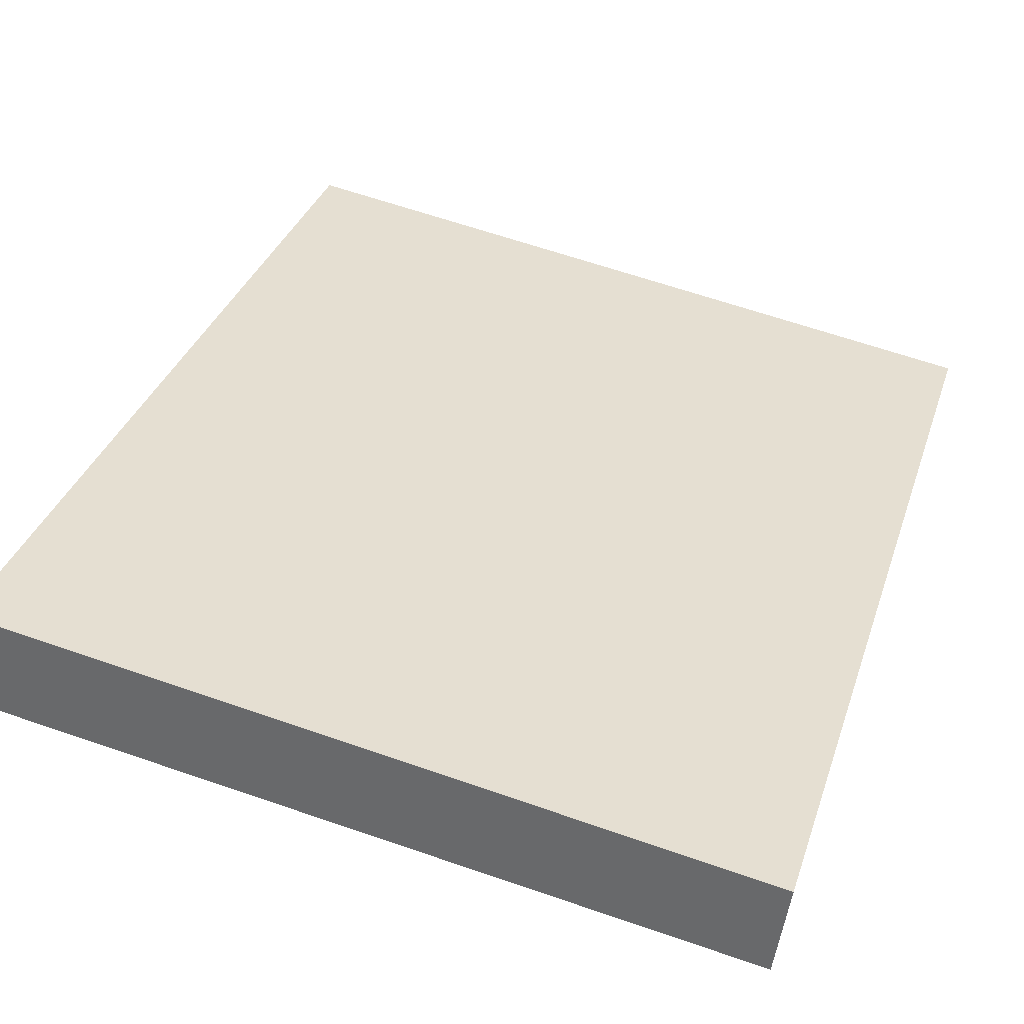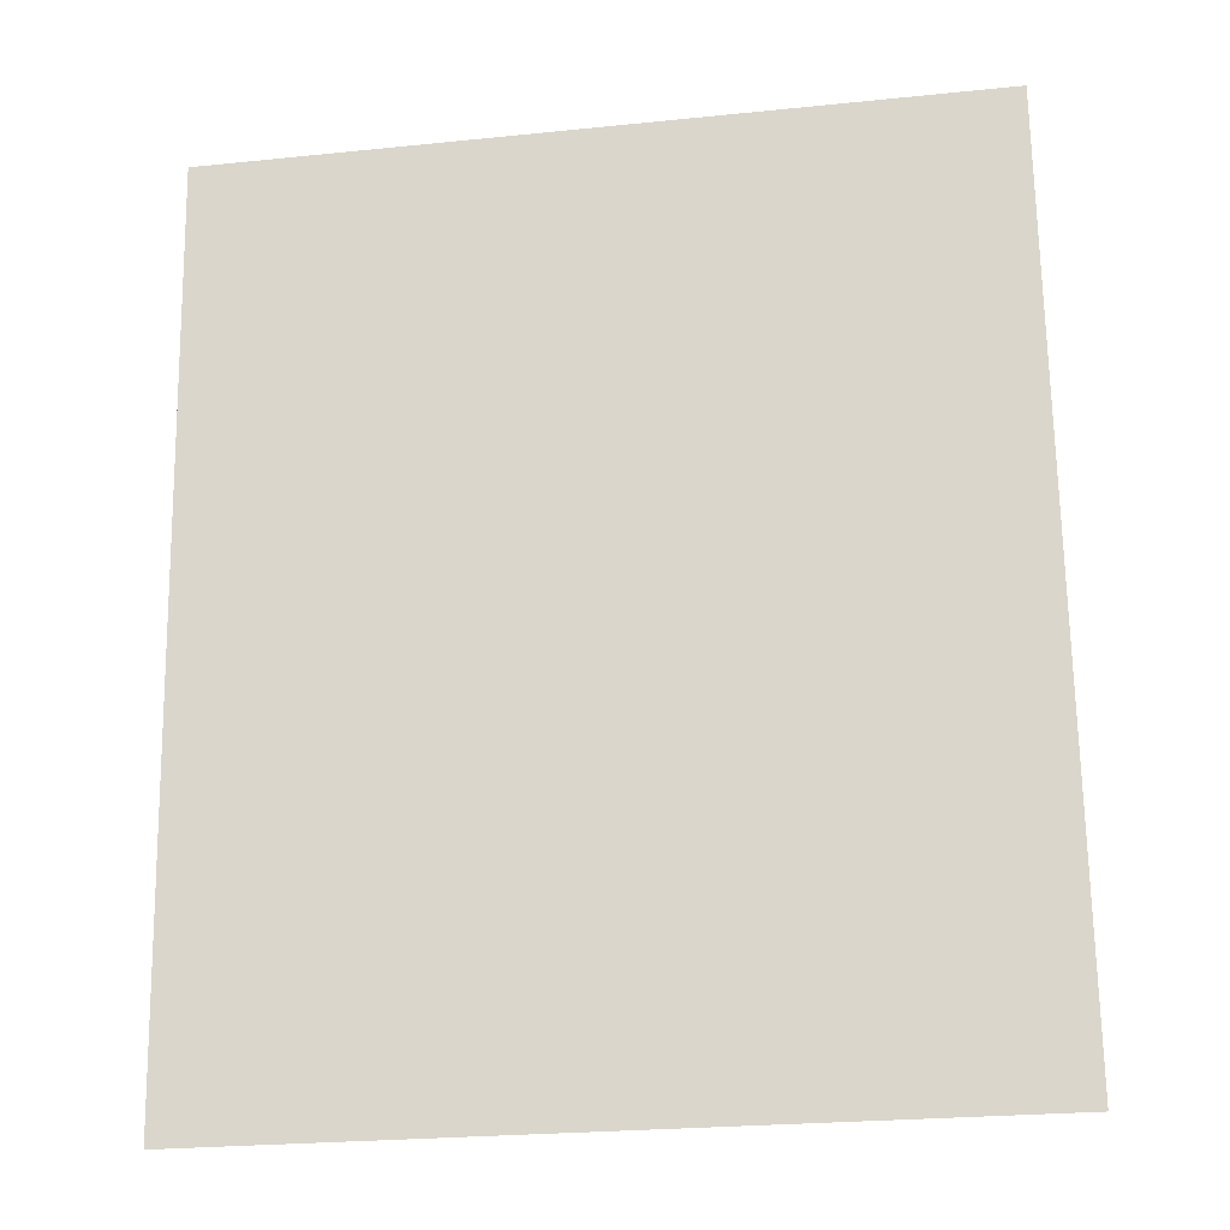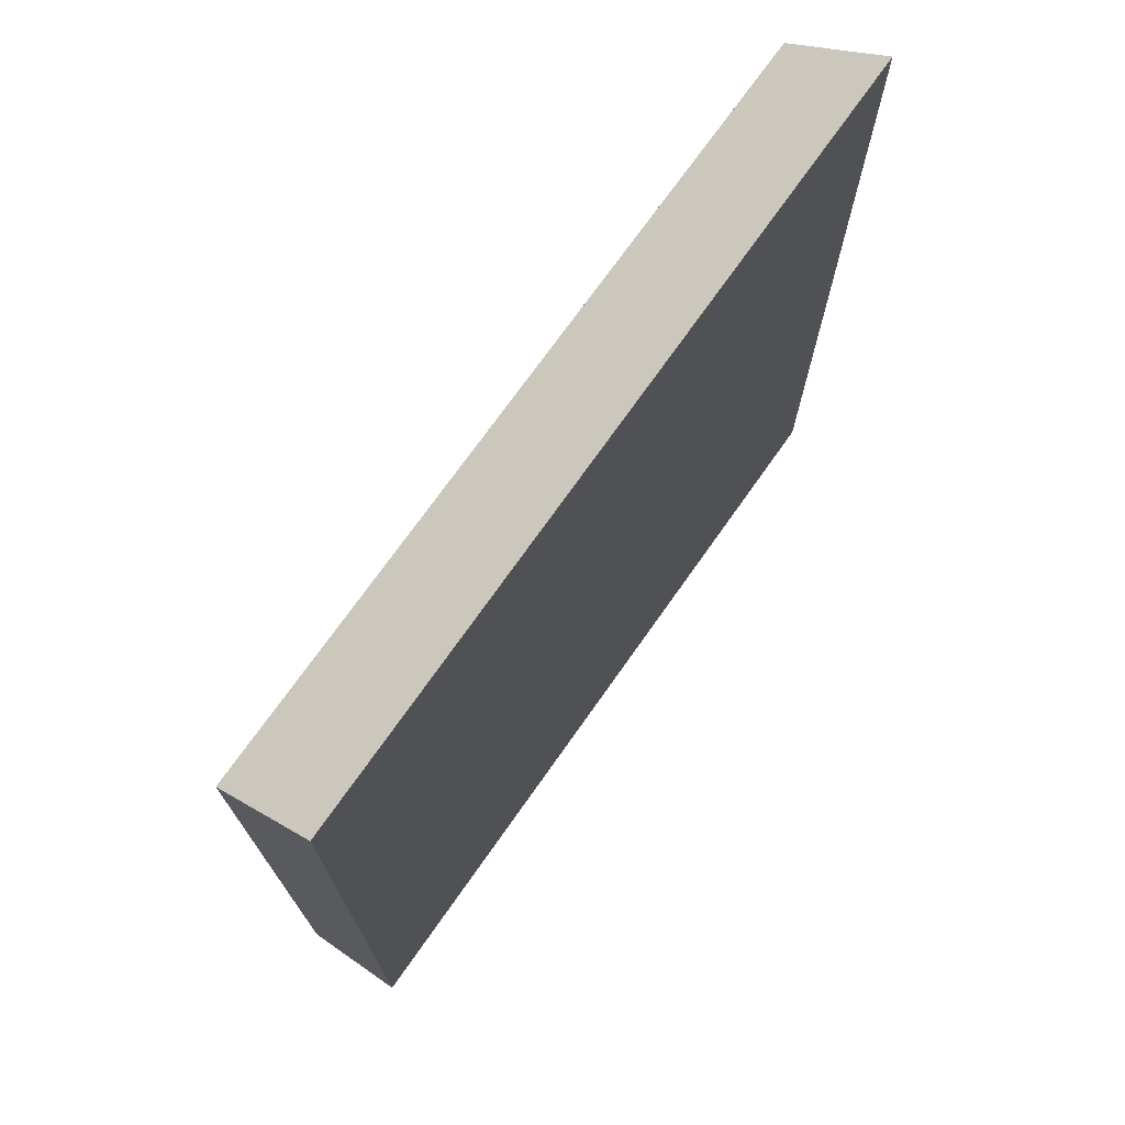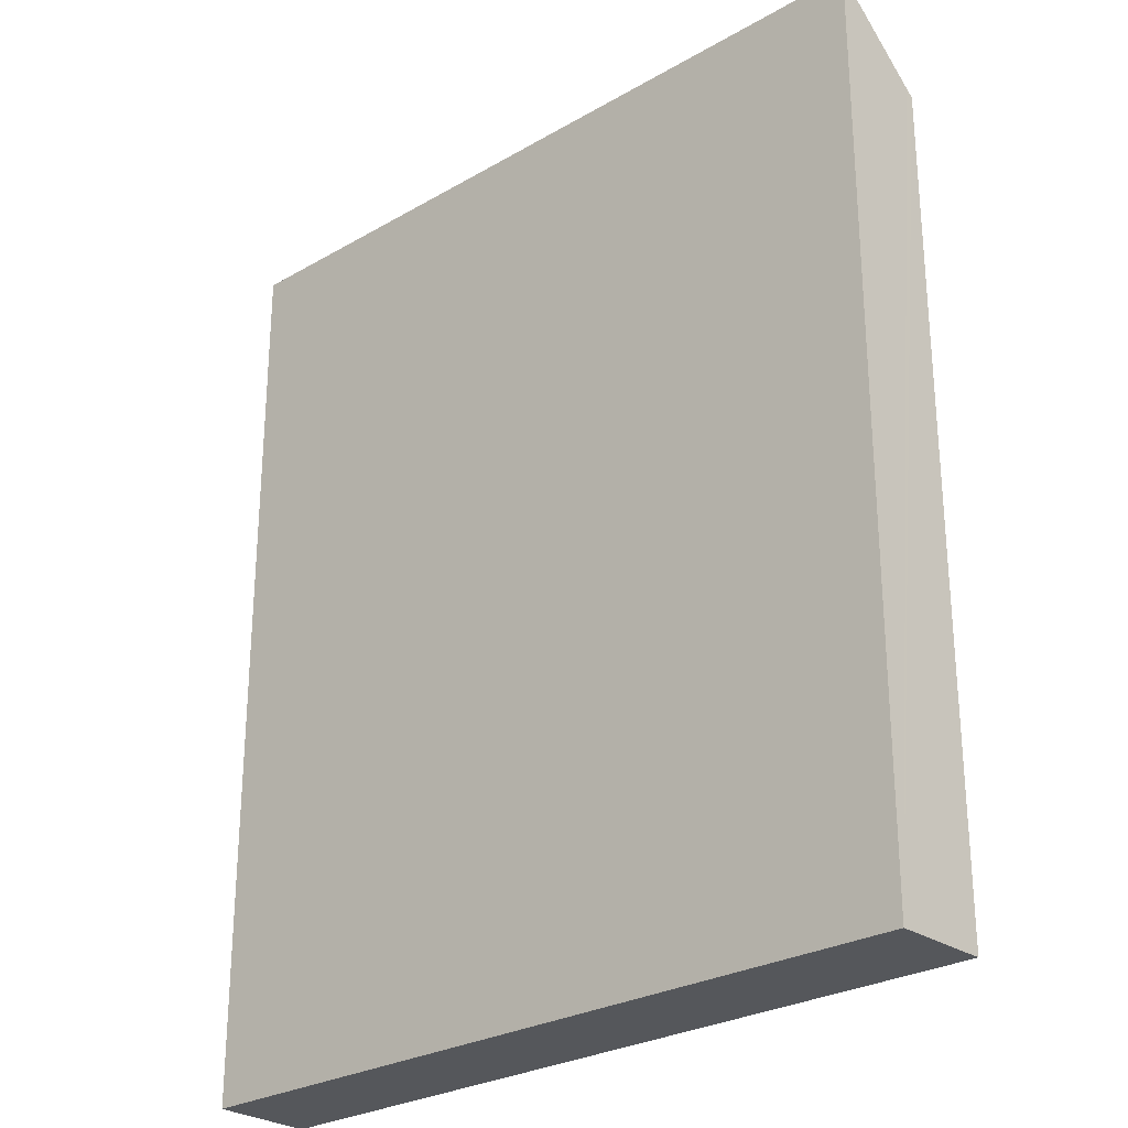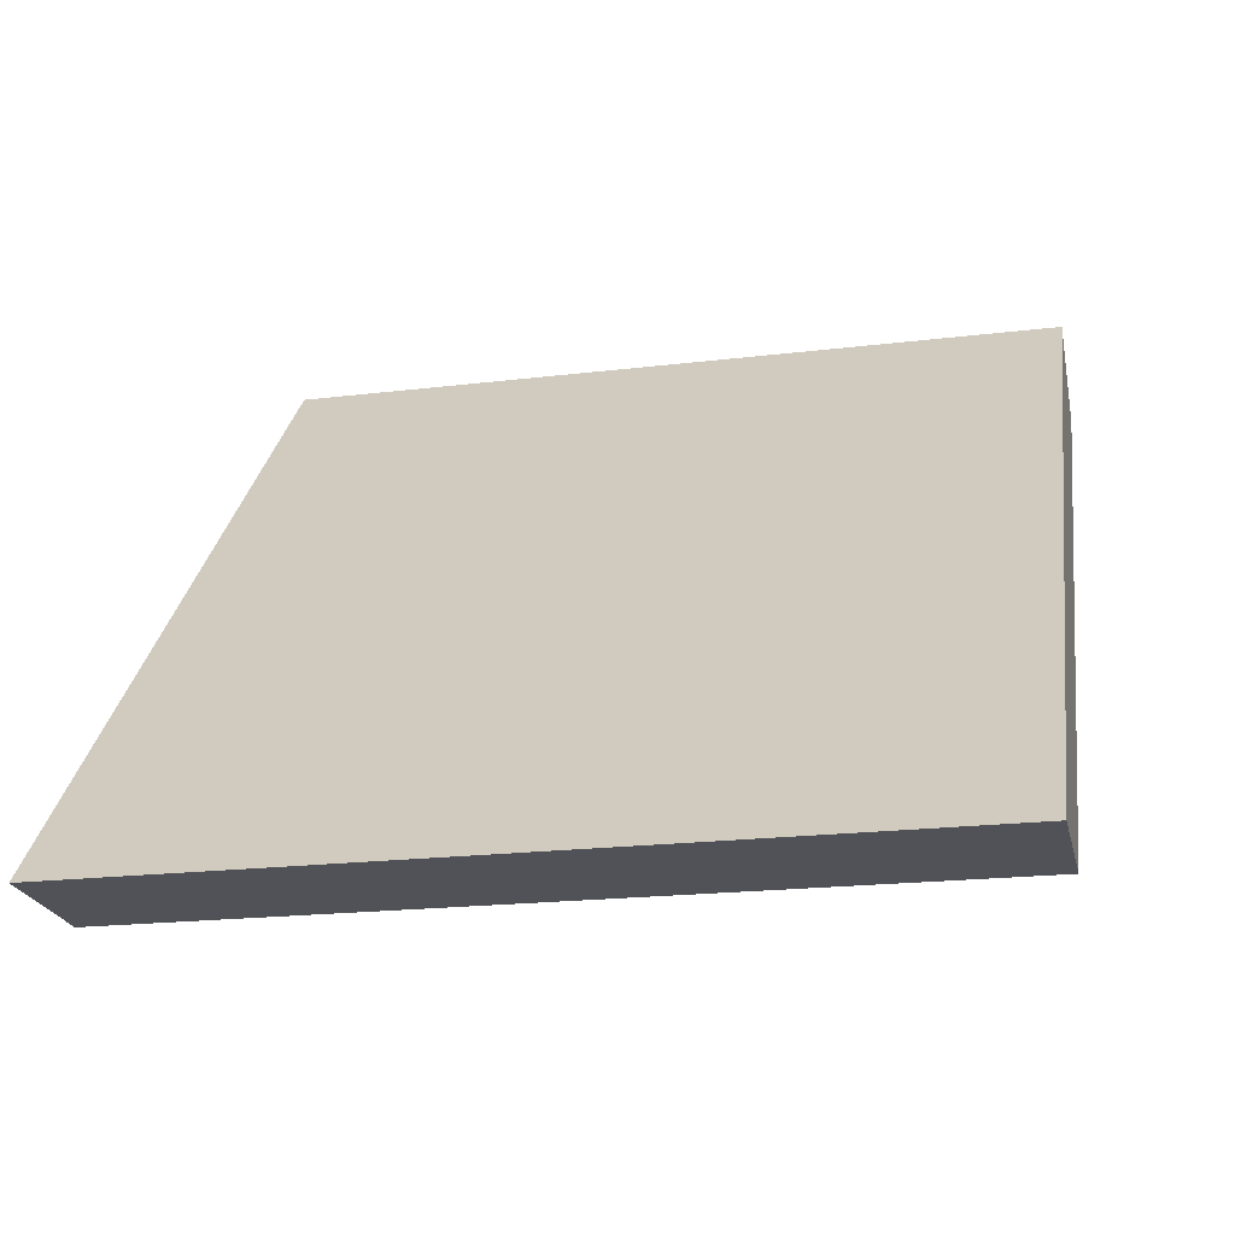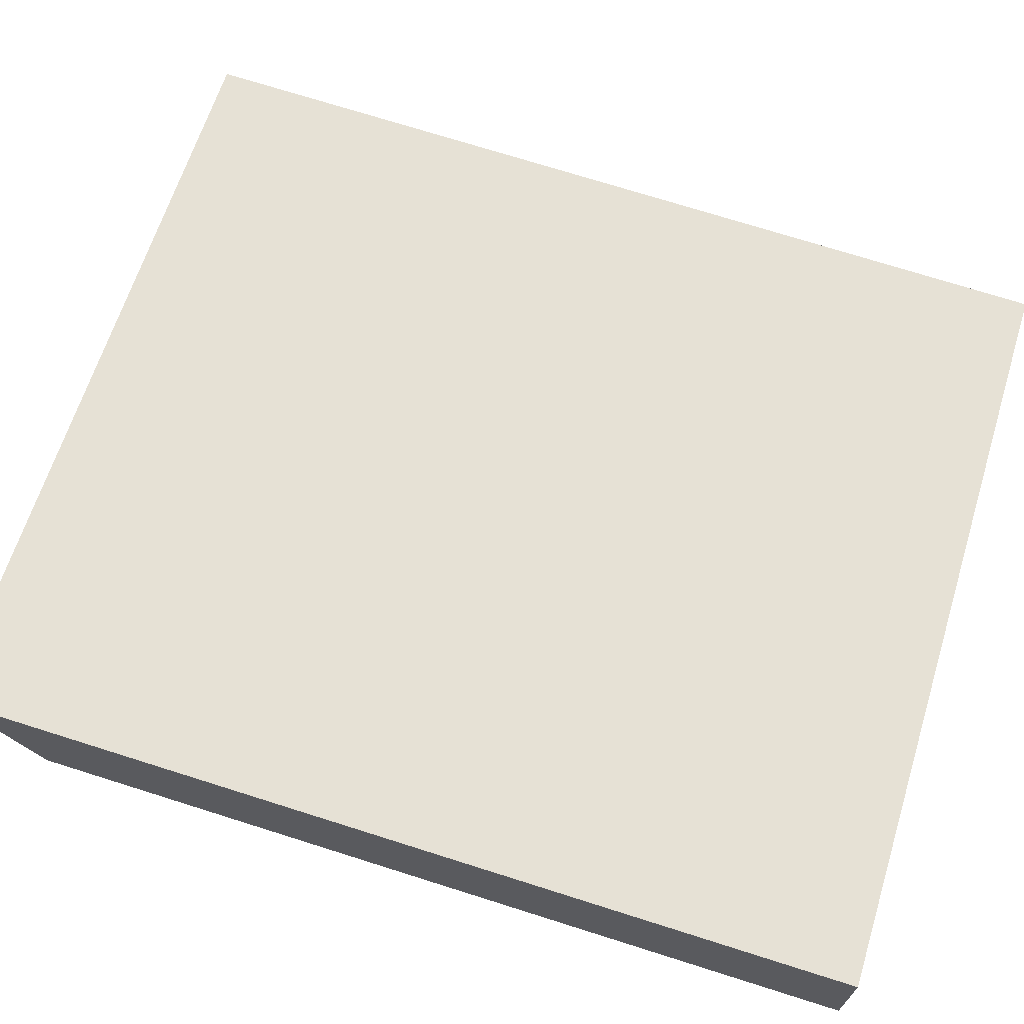
<metadata>
{"format":"obj","ext":"obj","renderer":"f3d","projection":"perspective","resolution":1024,"background":"white","views":[{"elev":34.1,"azim":17.2,"up":"+Z"},{"elev":69.3,"azim":179.1,"up":"+Z"},{"elev":73.8,"azim":-45.6,"up":"+Y"},{"elev":-27.0,"azim":51.3,"up":"+Y"},{"elev":27.8,"azim":-172.0,"up":"+Z"},{"elev":74.4,"azim":-72.6,"up":"+Z"}]}
</metadata>
<code>
v  0 18.76 1.149e-15
v  17.46 18.9 -2.563
v  17.44 18.76 -2.72
v  17.75 20.7 -0.541
v  0.38 20.78 2.258
v  17.44 1.666e-16 -2.72
v  0 0 0
v  0.38 -1.383e-16 2.258
v  17.75 3.313e-17 -0.541
v  17.46 1.569e-16 -2.563
g defaultobject
f 1 2 3
f 2 1 4
f 4 1 5
f 6 1 3
f 1 6 7
f 1 8 5
f 8 1 7
f 8 4 5
f 4 8 9
f 9 2 4
f 2 9 3
f 3 9 6
f 6 9 10
f 10 7 6
f 7 10 9
f 7 9 8

</code>
